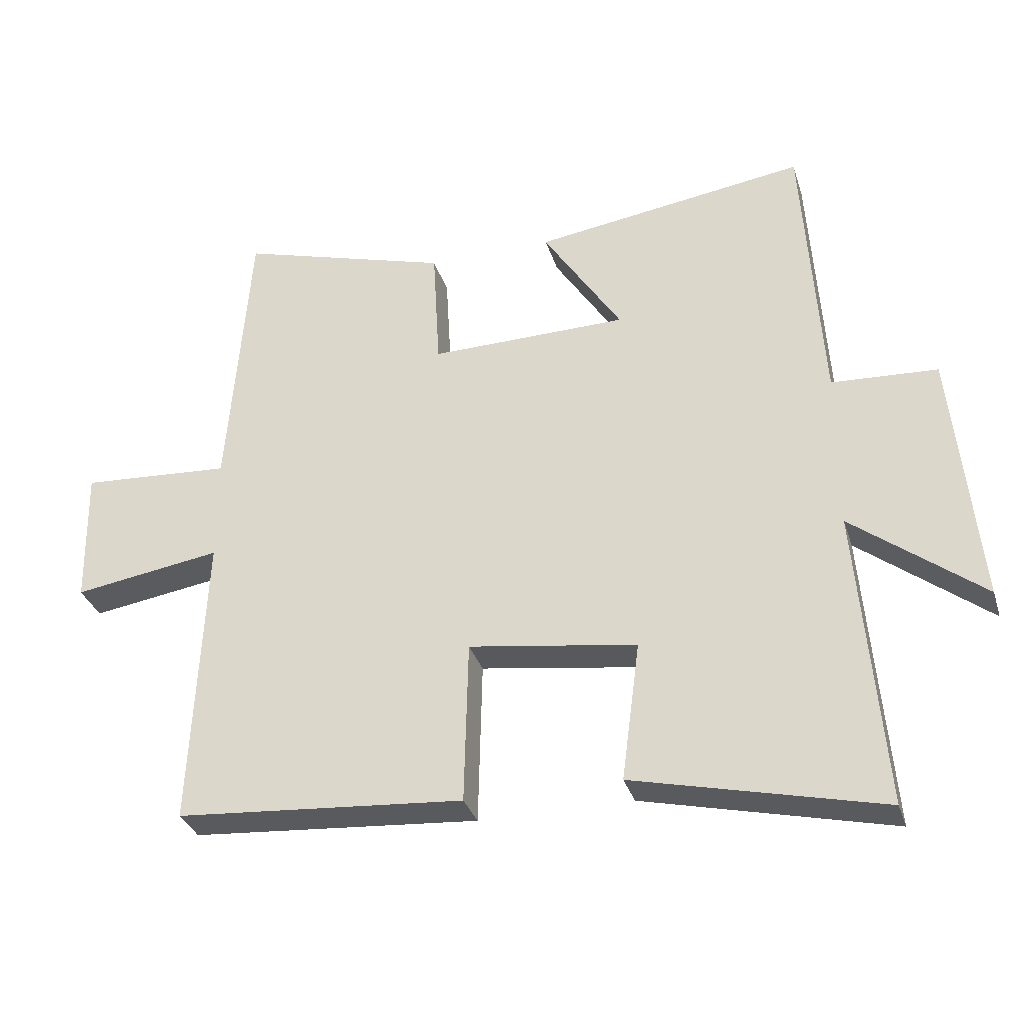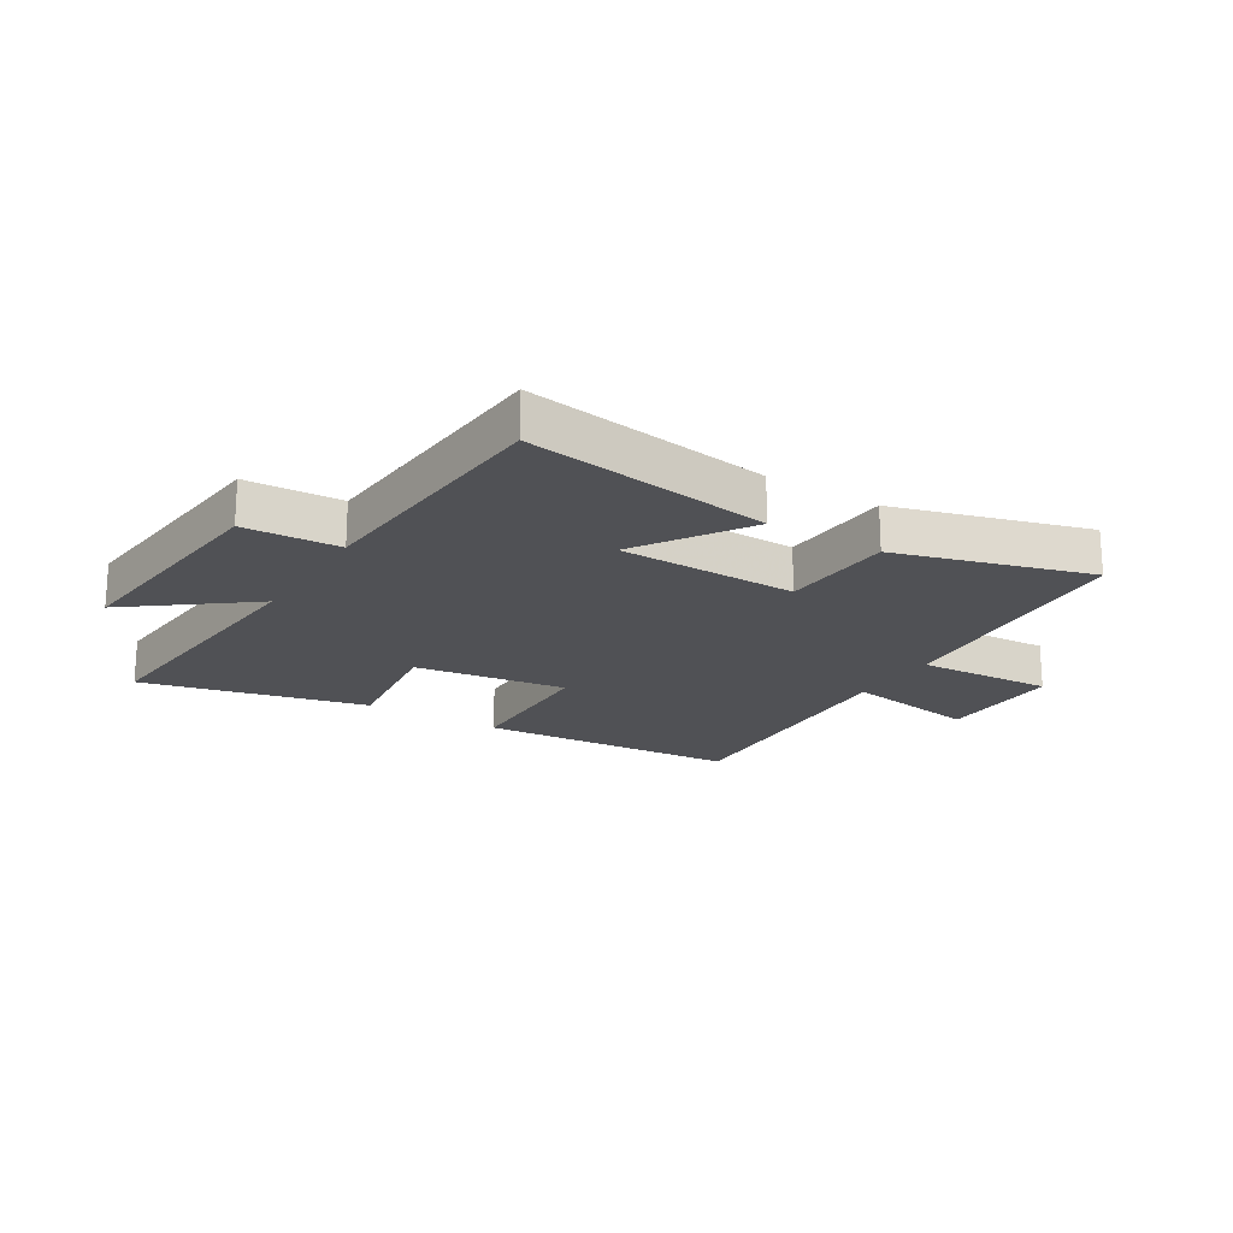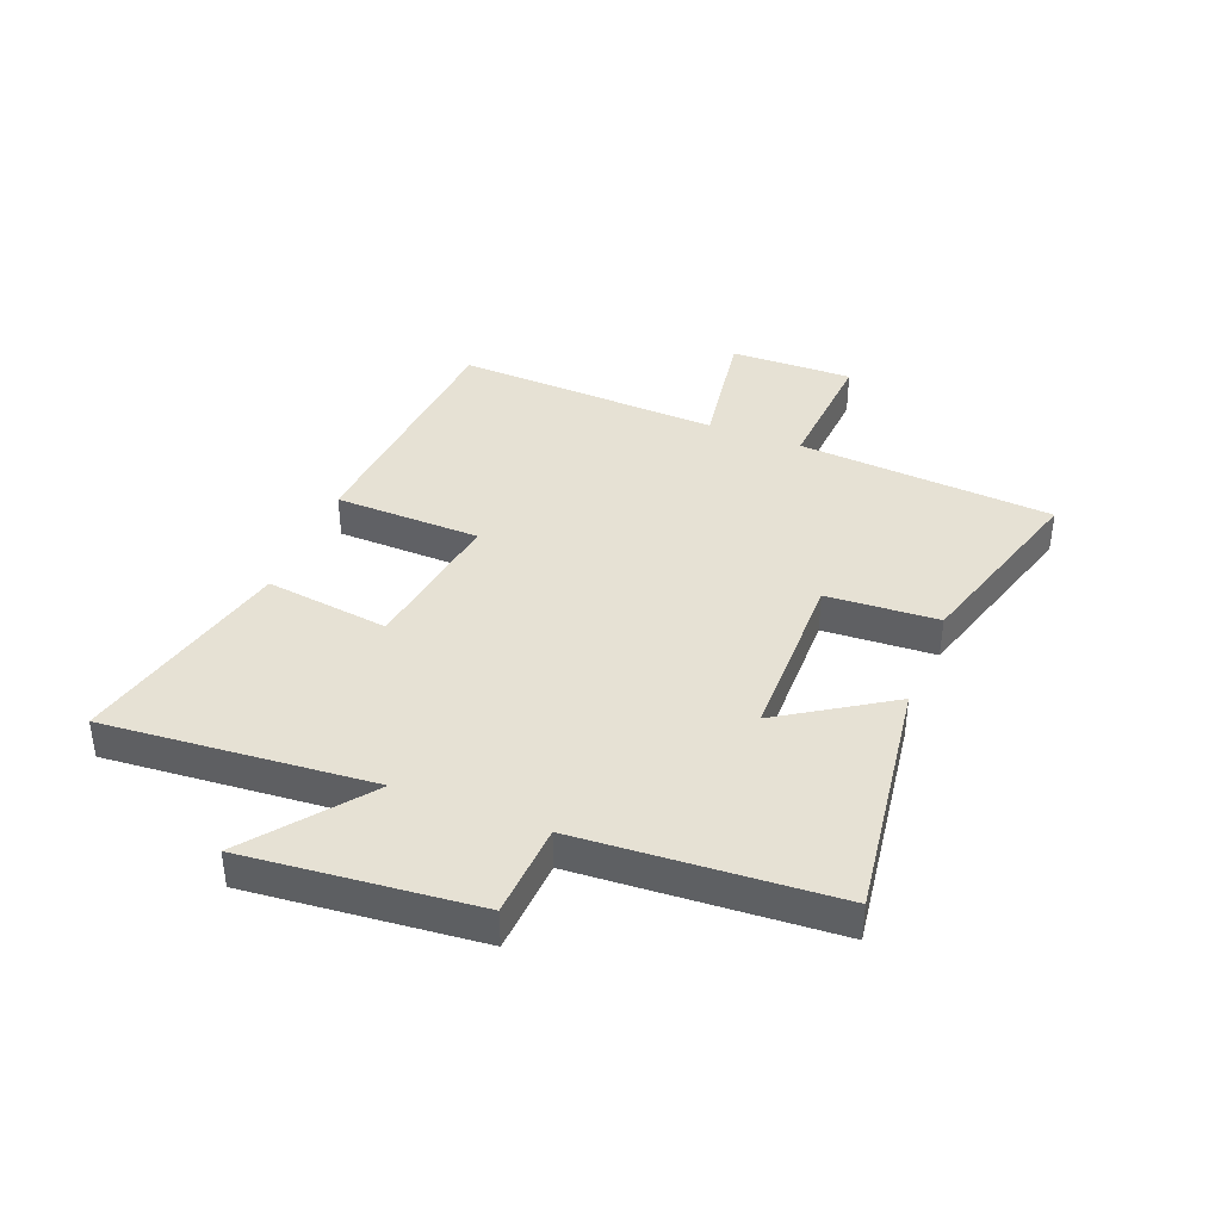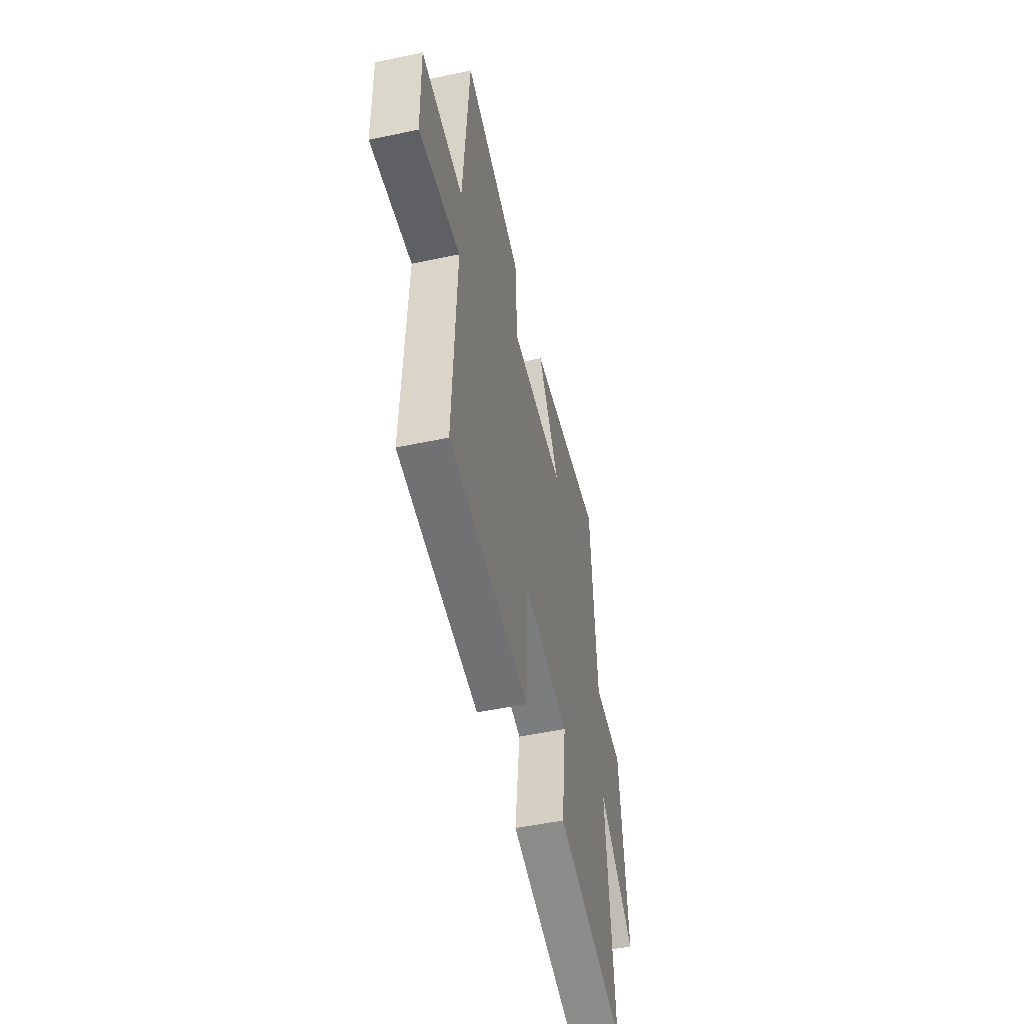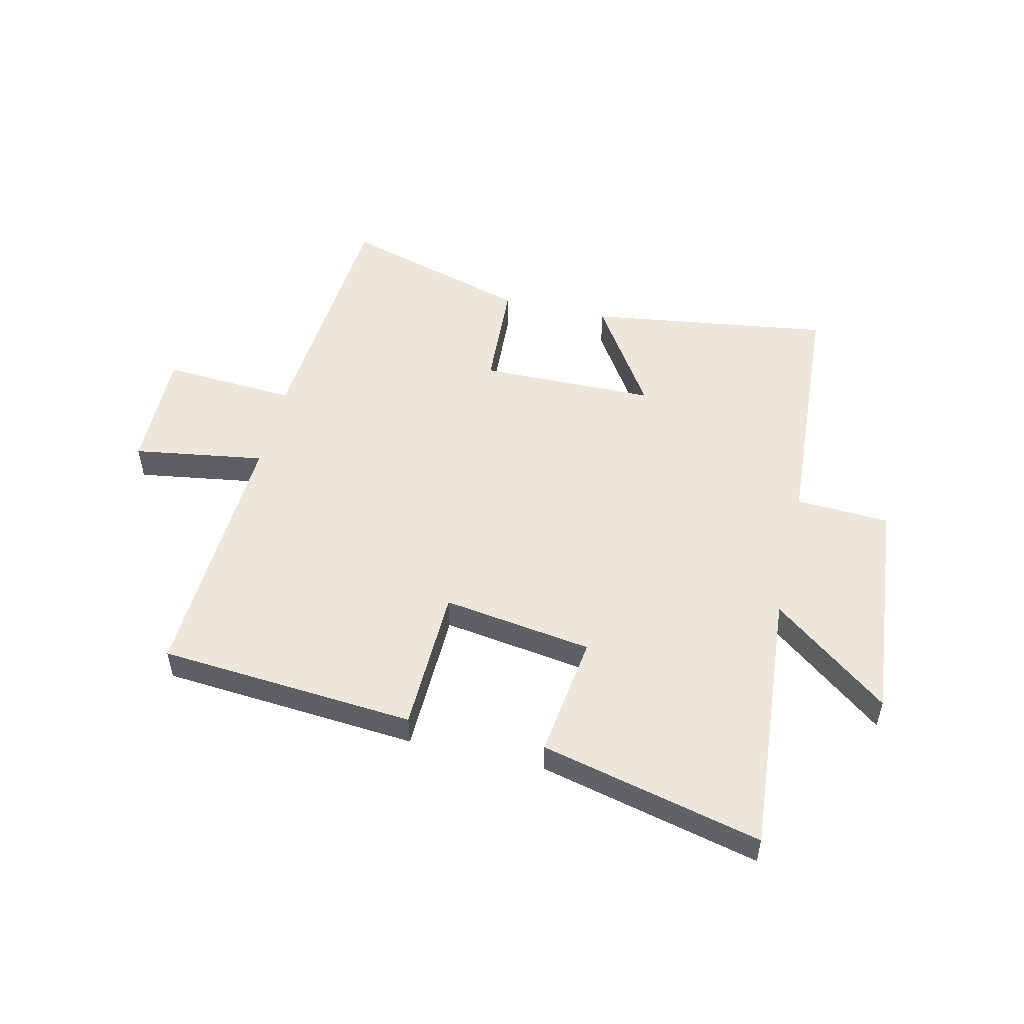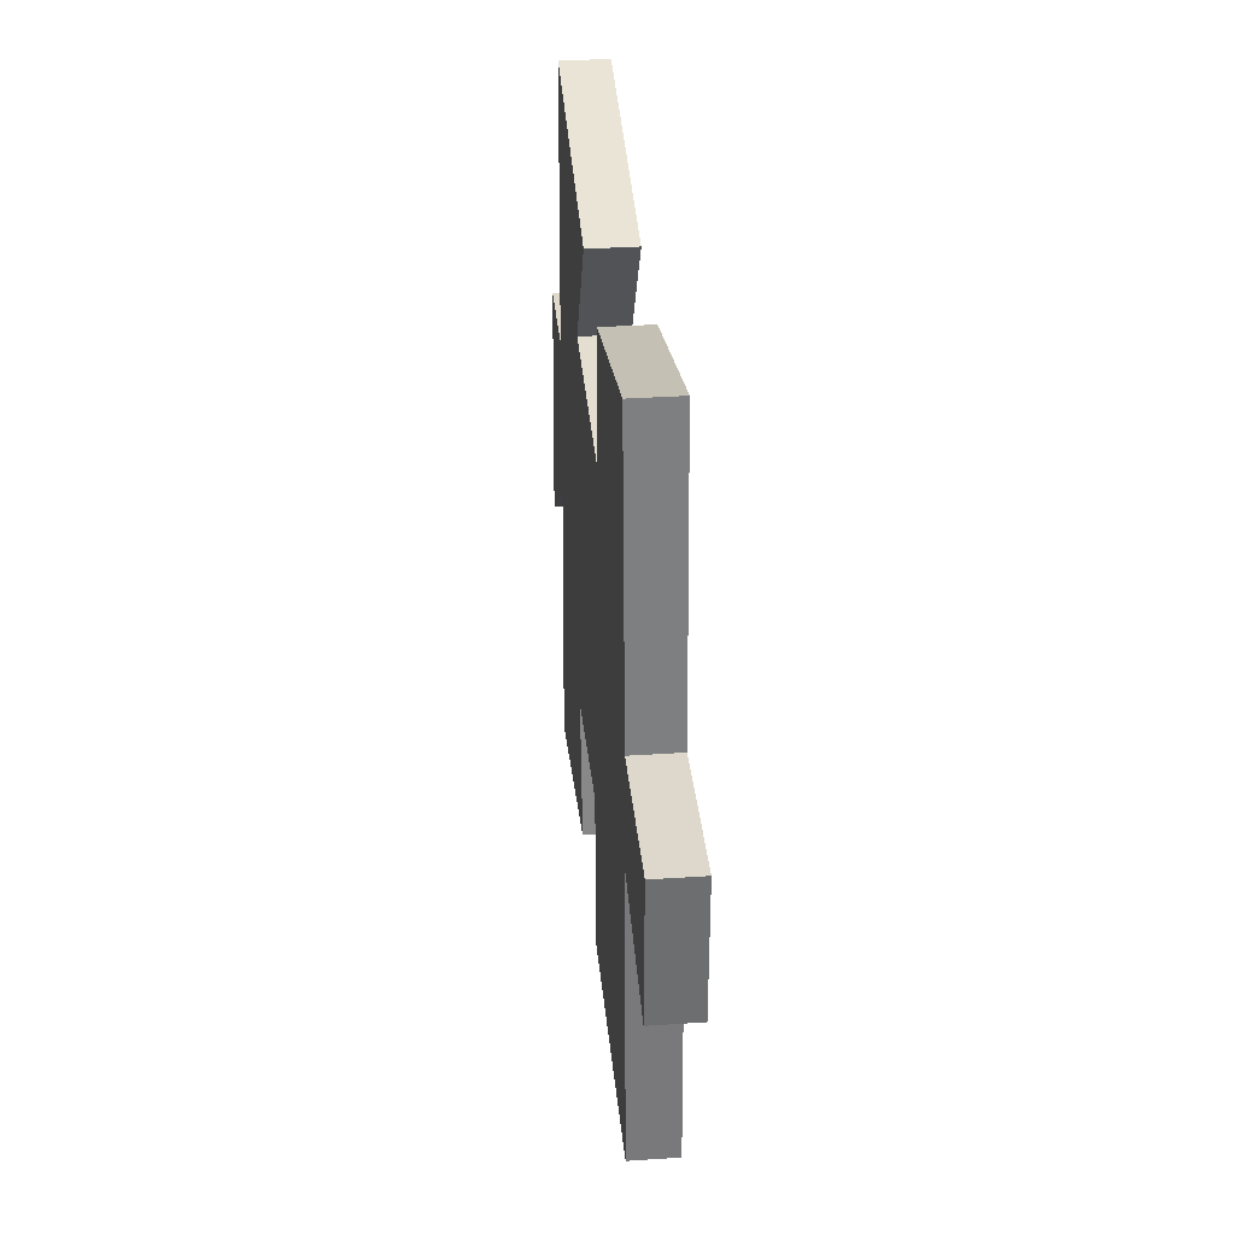
<metadata>
{"format":"obj","ext":"obj","renderer":"f3d","projection":"perspective","resolution":1024,"background":"white","views":[{"elev":-32.9,"azim":-163.6,"up":"+Z"},{"elev":-20.2,"azim":-31.8,"up":"+Y"},{"elev":39.3,"azim":-68.4,"up":"+Y"},{"elev":-51.0,"azim":103.0,"up":"+Z"},{"elev":51.8,"azim":-166.8,"up":"+Y"},{"elev":35.0,"azim":84.9,"up":"+Z"}]}
</metadata>
<code>
v -0.538 0.07 -0.591
v -0.5 0.07 -0.129
v -0.7 0.07 -0.284
v -0.662 0.07 0.112
v -0.5 0.07 0.121
v -0.472 0.07 0.56
v -0.053 0.07 0.5
v -0.174 0.07 0.312
v 0.13 0.07 0.308
v 0.141 0.07 0.5
v 0.467 0.07 0.596
v 0.5 0.07 0.154
v 0.731 0.07 0.169
v 0.727 0.07 -0.043
v 0.5 0.07 -0.008
v 0.52 0.07 -0.465
v 0.078 0.07 -0.5
v 0.072 0.07 -0.248
v -0.186 0.07 -0.286
v -0.158 0.07 -0.5
v -0.538 0 -0.591
v -0.5 0 -0.129
v -0.7 0 -0.284
v -0.662 0 0.112
v -0.5 0 0.121
v -0.472 0 0.56
v -0.053 0 0.5
v -0.174 0 0.312
v 0.13 0 0.308
v 0.141 0 0.5
v 0.467 0 0.596
v 0.5 0 0.154
v 0.731 0 0.169
v 0.727 0 -0.043
v 0.5 0 -0.008
v 0.52 0 -0.465
v 0.078 0 -0.5
v 0.072 0 -0.248
v -0.186 0 -0.286
v -0.158 0 -0.5
f 19 20 1 2
f 18 19 2
f 15 16 17 18
f 15 18 2
f 12 13 14 15
f 11 12 15
f 10 11 15
f 9 10 15
f 8 9 15 2
f 7 8 2
f 6 7 2
f 5 6 2
f 2 3 4 5
f 22 21 40 39
f 22 39 38
f 38 37 36 35
f 22 38 35
f 35 34 33 32
f 35 32 31
f 35 31 30
f 35 30 29
f 22 35 29 28
f 22 28 27
f 22 27 26
f 22 26 25
f 25 24 23 22
f 1 21 22 2
f 2 22 23 3
f 3 23 24 4
f 4 24 25 5
f 5 25 26 6
f 6 26 27 7
f 7 27 28 8
f 8 28 29 9
f 9 29 30 10
f 10 30 31 11
f 11 31 32 12
f 12 32 33 13
f 13 33 34 14
f 14 34 35 15
f 15 35 36 16
f 16 36 37 17
f 17 37 38 18
f 18 38 39 19
f 19 39 40 20
f 20 40 21 1

</code>
